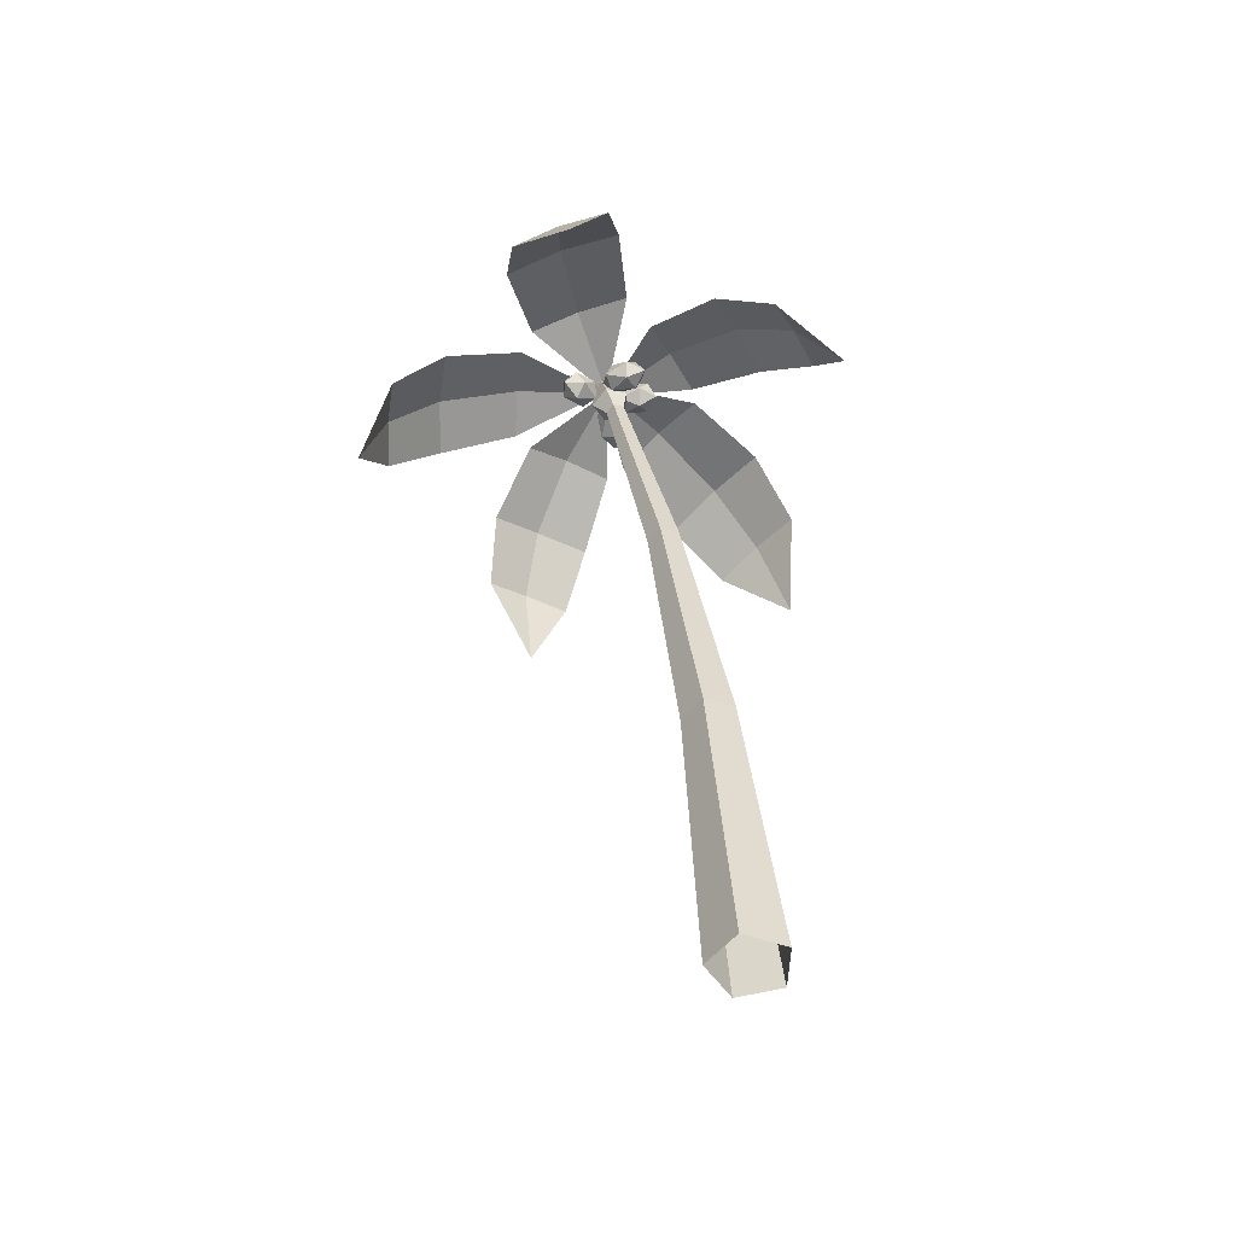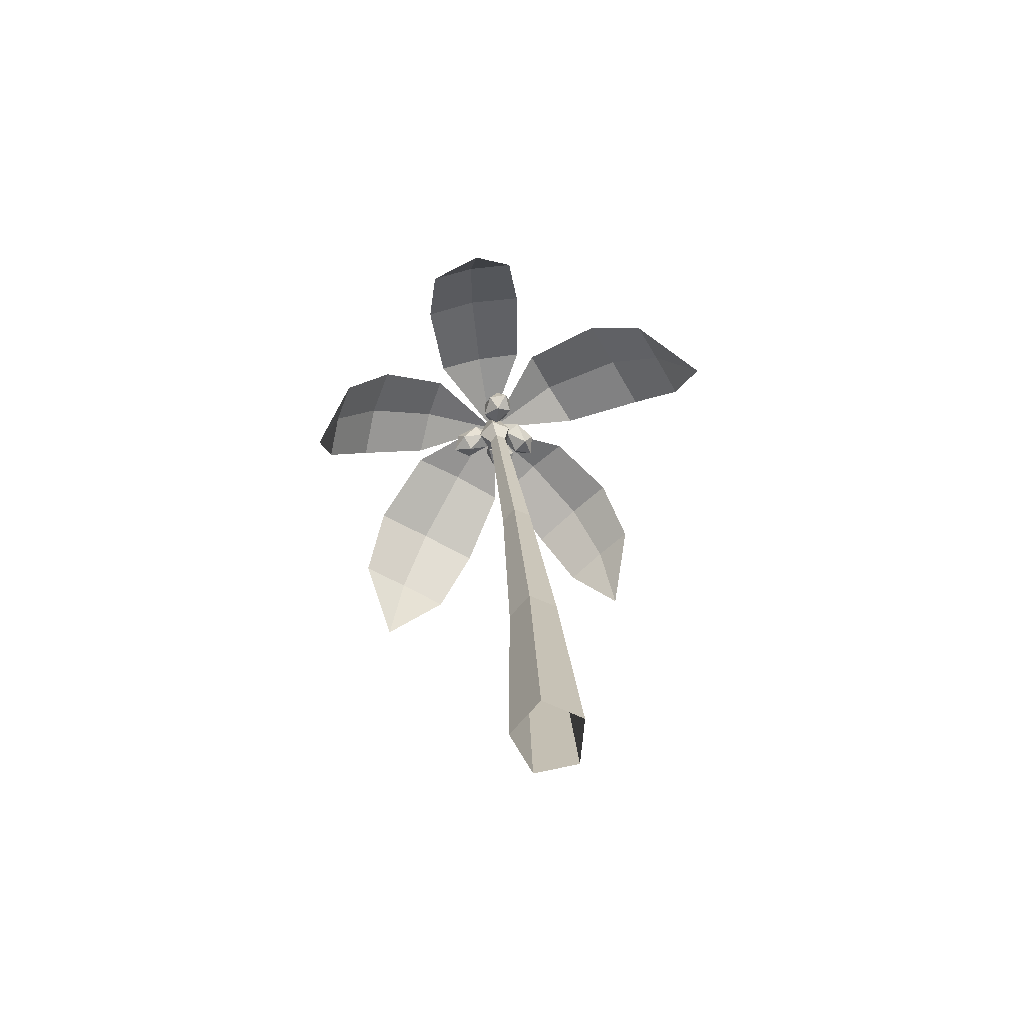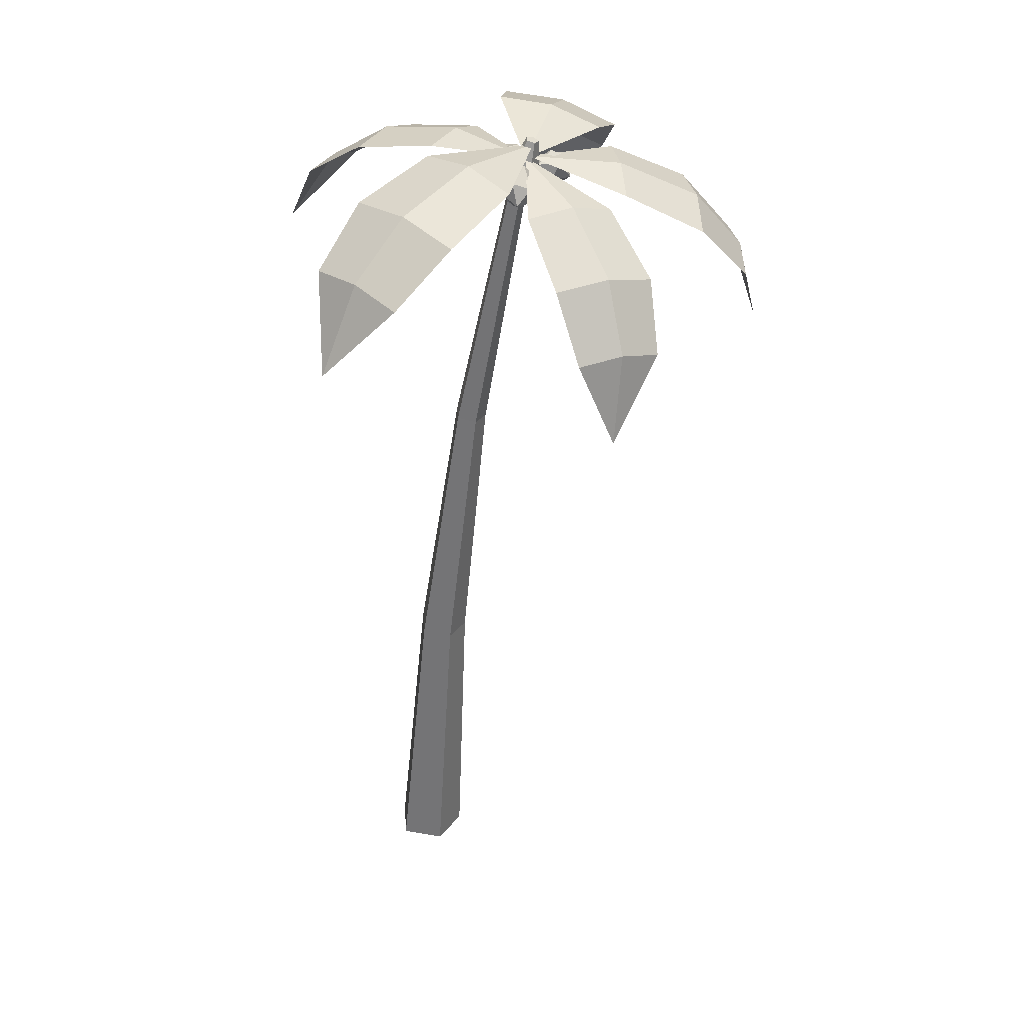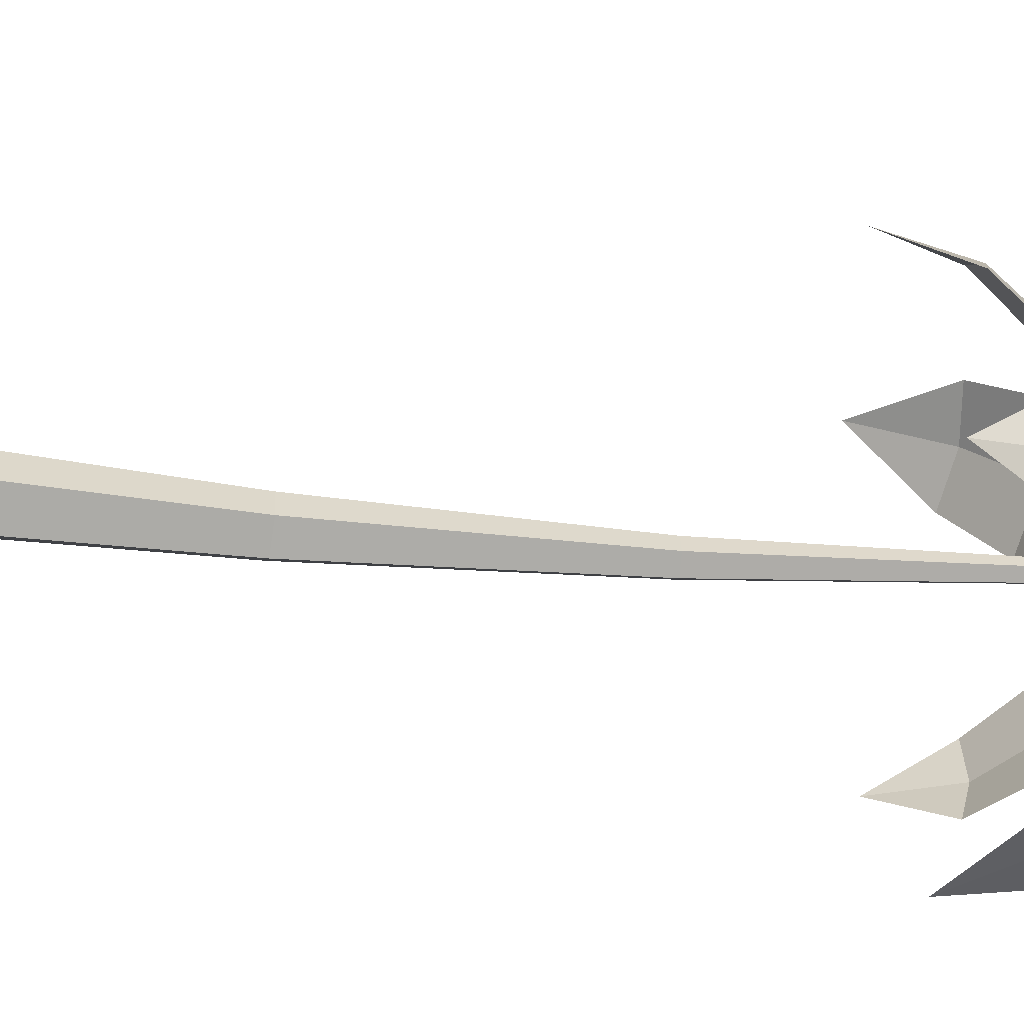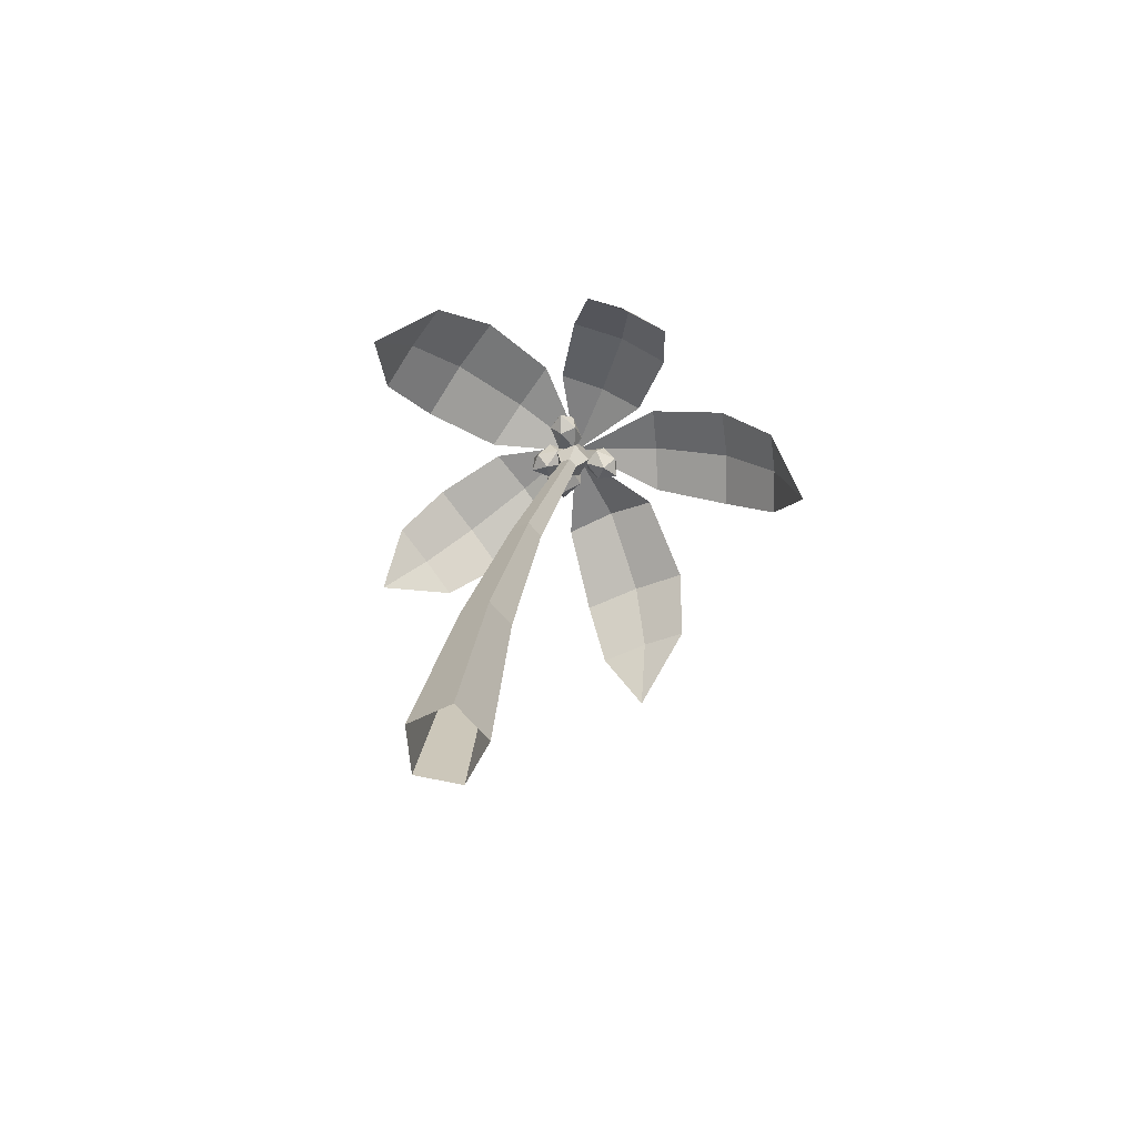
<metadata>
{"format":"obj","ext":"obj","renderer":"f3d","projection":"perspective","resolution":1024,"background":"white","views":[{"elev":-52.9,"azim":-164.5,"up":"+Y"},{"elev":-75.9,"azim":120.3,"up":"+Y"},{"elev":33.0,"azim":13.8,"up":"+Y"},{"elev":-40.4,"azim":76.2,"up":"+Z"},{"elev":-74.7,"azim":24.4,"up":"+Y"}]}
</metadata>
<code>
g Palm_Tree_Coconut_OneSided_s_02
v -0.711 3.942 -0.1676
v -0.5245 4.291 0.03182
v 0.6146 4.477 0.03451
v -0.4219 4.222 -0.4236
v 0.2643 4.472 -0.3227
v 0.1569 4.543 0.1541
v 0.2175 4.548 -0.09418
v -0.4742 4.291 -0.2064
v -0.2345 4.479 0.105
v -0.1116 4.397 -0.4406
v -0.1743 4.481 -0.181
v -0.1074 3.767 1.176
v 0.2535 4.135 1.15
v 0.6314 4.526 -0.0291
v -0.2072 4.16 0.8668
v 0.1633 4.524 0.2329
v 0.6456 4.498 0.5289
v 0.408 4.557 0.3827
v 0.02228 4.187 1.017
v 0.4658 4.372 0.9178
v -0.08612 4.401 0.579
v 0.1888 4.435 0.7592
v 1.241 3.39 0.8371
v 1.394 3.754 0.564
v 0.5984 4.469 0.005783
v 1.076 3.819 0.8988
v 0.7249 4.354 0.4729
v 1.058 4.287 0.1224
v 0.9068 4.361 0.3007
v 1.253 3.819 0.739
v 1.311 4.048 0.3546
v 0.9293 4.126 0.7557
v 1.143 4.127 0.5646
v 1.722 3.454 -0.5618
v 1.538 3.896 -0.6802
v 0.6152 4.477 0.006762
v 1.702 3.839 -0.2419
v 1.124 4.339 0.06184
v 0.9522 4.398 -0.3971
v 1.049 4.413 -0.1649
v 1.637 3.904 -0.4617
v 1.298 4.196 -0.5952
v 1.495 4.128 -0.07008
v 1.417 4.207 -0.3334
v 0.3952 3.724 -1.371
v 0.2553 4.177 -1.18
v 0.5989 4.461 -0.001749
v 0.7531 4.065 -1.18
v 0.8765 4.467 -0.4653
v 0.3553 4.583 -0.4646
v 0.6278 4.568 -0.4568
v 0.5147 4.159 -1.181
v 0.2751 4.439 -0.9111
v 0.8715 4.305 -0.9119
v 0.5865 4.42 -0.9127
v 0.6378 4.333 -0.06069
v 0.725 4.278 -0.1184
v 0.7226 4.343 -0.01762
v 0.6624 4.428 -0.01155
v 0.6276 4.415 -0.1085
v 0.6662 4.322 -0.1745
v 0.8034 4.34 -0.1049
v 0.7648 4.432 -0.03884
v 0.706 4.476 -0.09503
v 0.7084 4.411 -0.1958
v 0.7685 4.327 -0.2018
v 0.7932 4.422 -0.1527
v 0.4958 4.484 -0.06612
v 0.3843 4.415 -0.05963
v 0.5083 4.4 -0.02099
v 0.5942 4.43 -0.08038
v 0.5234 4.464 -0.1557
v 0.3936 4.454 -0.1429
v 0.4139 4.319 -0.06988
v 0.5436 4.328 -0.08271
v 0.5529 4.368 -0.166
v 0.4289 4.382 -0.2046
v 0.343 4.352 -0.1452
v 0.4414 4.299 -0.1595
v 0.4208 4.292 0.0252
v 0.5156 4.339 0.07702
v 0.3988 4.342 0.104
v 0.3281 4.351 0.02848
v 0.4012 4.354 -0.04519
v 0.5171 4.347 -0.01519
v 0.4815 4.427 0.1123
v 0.3656 4.434 0.08233
v 0.3671 4.442 -0.009881
v 0.484 4.439 -0.03687
v 0.5547 4.43 0.03865
v 0.4619 4.489 0.04193
v 0.6118 4.324 0.05411
v 0.5812 4.277 0.1726
v 0.5267 4.357 0.08433
v 0.5823 4.43 0.02634
v 0.6712 4.395 0.07874
v 0.6705 4.301 0.1691
v 0.5328 4.353 0.218
v 0.5334 4.448 0.1276
v 0.6227 4.472 0.1242
v 0.6772 4.392 0.2124
v 0.6216 4.319 0.2704
v 0.5921 4.424 0.2426
v 0 0 -0.1859
v -0.1768 0 -0.05743
v -0.1092 0 0.1504
v 0.1092 0 0.1504
v 0.1768 0 -0.05743
v 0.5402 4.221 -0.06329
v 0.4937 4.232 -0.0285
v 0.5114 4.228 0.0278
v 0.5689 4.213 0.0278
v 0.5867 4.209 -0.0285
v 0.1878 1.518 0.1026
v 0.3428 2.941 0.05887
v 0.3731 2.937 -0.03583
v 0.2358 1.516 -0.04615
v -0.01551 1.53 -0.04615
v 0.2145 2.958 -0.03583
v 0.2448 2.954 0.05887
v 0.03249 1.527 0.1026
v 0.2938 2.948 -0.09437
v 0.1102 1.523 -0.1381
v 0.5685 4.32 -0.1091
v 0.4752 4.343 -0.03932
v 0.5108 4.334 0.07365
v 0.6262 4.306 0.07365
v 0.6618 4.297 -0.03932
v 0.6287 4.554 -0.04751
v 0.5983 4.562 -0.02477
v 0.6099 4.559 0.01201
v 0.6475 4.55 0.01201
v 0.6591 4.547 -0.02477
f 3 5 7
f 1 2 8
f 11 7 5 10
f 9 6 7 11
f 6 3 7
f 4 1 8
f 2 9 11 8
f 8 11 10 4
f 14 16 18
f 12 13 19
f 22 18 16 21
f 20 17 18 22
f 17 14 18
f 15 12 19
f 13 20 22 19
f 19 22 21 15
f 25 27 29
f 23 24 30
f 33 29 27 32
f 31 28 29 33
f 28 25 29
f 26 23 30
f 24 31 33 30
f 30 33 32 26
f 36 38 40
f 34 35 41
f 44 40 38 43
f 42 39 40 44
f 39 36 40
f 37 34 41
f 35 42 44 41
f 41 44 43 37
f 47 49 51
f 45 46 52
f 55 51 49 54
f 53 50 51 55
f 50 47 51
f 48 45 52
f 46 53 55 52
f 52 55 54 48
f 56 57 58
f 57 56 61
f 56 58 59
f 56 59 60
f 56 60 61
f 57 61 66
f 58 57 62
f 59 58 63
f 60 59 64
f 61 60 65
f 57 66 62
f 58 62 63
f 59 63 64
f 60 64 65
f 61 65 66
f 62 66 67
f 63 62 67
f 64 63 67
f 65 64 67
f 66 65 67
f 68 69 70
f 69 68 73
f 68 70 71
f 68 71 72
f 68 72 73
f 69 73 78
f 70 69 74
f 71 70 75
f 72 71 76
f 73 72 77
f 69 78 74
f 70 74 75
f 71 75 76
f 72 76 77
f 73 77 78
f 74 78 79
f 75 74 79
f 76 75 79
f 77 76 79
f 78 77 79
f 80 81 82
f 81 80 85
f 80 82 83
f 80 83 84
f 80 84 85
f 81 85 90
f 82 81 86
f 83 82 87
f 84 83 88
f 85 84 89
f 81 90 86
f 82 86 87
f 83 87 88
f 84 88 89
f 85 89 90
f 86 90 91
f 87 86 91
f 88 87 91
f 89 88 91
f 90 89 91
f 92 93 94
f 93 92 97
f 92 94 95
f 92 95 96
f 92 96 97
f 93 97 102
f 94 93 98
f 95 94 99
f 96 95 100
f 97 96 101
f 93 102 98
f 94 98 99
f 95 99 100
f 96 100 101
f 97 101 102
f 98 102 103
f 99 98 103
f 100 99 103
f 101 100 103
f 102 101 103
f 116 113 112 115
f 120 111 110 119
f 122 109 113 116
f 115 112 111 120
f 119 110 109 122
f 105 118 123 104
f 118 119 122 123
f 107 114 121 106
f 114 115 120 121
f 104 123 117 108
f 123 122 116 117
f 106 121 118 105
f 121 120 119 118
f 108 117 114 107
f 117 116 115 114
f 113 128 127 112
f 111 126 125 110
f 109 124 128 113
f 112 127 126 111
f 110 125 124 109
f 126 131 130 125
f 124 129 133 128
f 127 132 131 126
f 125 130 129 124
f 128 133 132 127
f 131 132 133 129
f 130 131 129

</code>
